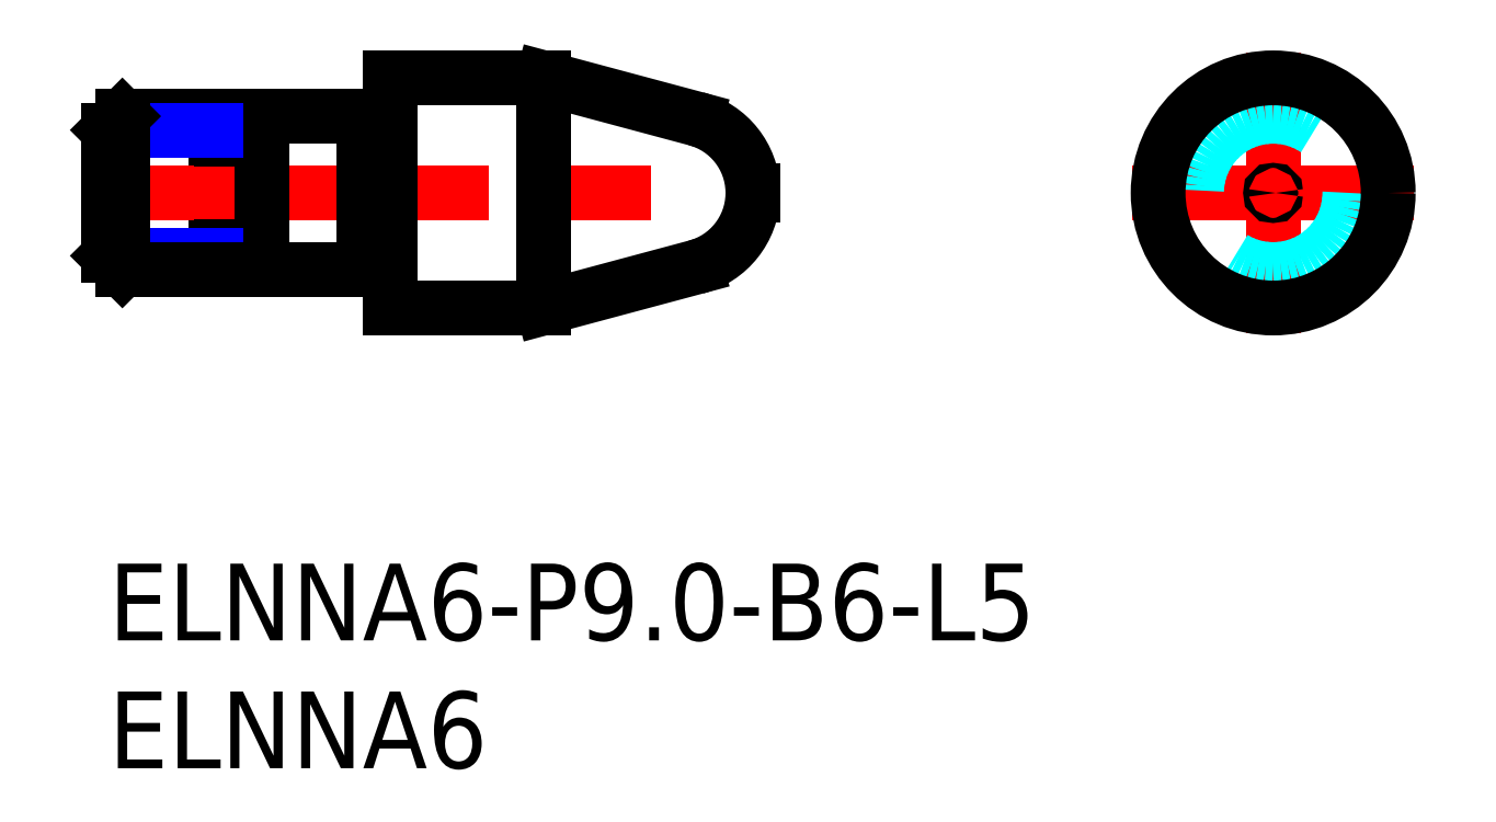
<metadata>
{"format":"dxf","ext":"dxf","renderer":"ezdxf+matplotlib","layout":"modelspace","background":"white","min_lineweight":24,"dpi":150}
</metadata>
<code>
0
SECTION
2
ENTITIES
0
INSERT
8
MSM_CONTINUOUS
2
*U27
10
0
20
0
30
0
0
INSERT
8
MSM_CONTINUOUS
2
*U28
10
0
20
0
30
0
0
LINE
8
MSM_DASHED
10
25.03
20
14.5
30
0
11
25.2
21
14.4
31
0
0
LINE
8
MSM_DASHED
10
25.2
20
14.6
30
0
11
25.03
21
14.5
31
0
0
LINE
8
MSM_DASHED
10
0.1732
20
14.5
30
0
11
0
21
14.6
31
0
0
LINE
8
MSM_DASHED
10
0
20
14.4
30
0
11
0.1732
21
14.5
31
0
0
LINE
8
MSM_CONTINUOUS
10
4.2
20
17.5
30
0
11
4.2
21
11.5
31
0
0
LINE
8
MSM_CENTER
10
40.05
20
14.5
30
0
11
51.05
21
14.5
31
0
0
LINE
8
MSM_CENTER
10
45.55
20
9
30
0
11
45.55
21
20
31
0
0
LINE
8
MSM_CENTER
10
-1
20
14.5
30
0
11
26.2
21
14.5
31
0
0
CIRCLE
8
MSM_CONTINUOUS
10
45.55
20
14.5
30
0
40
0.09912
0
LINE
8
MSM_CONTINUOUS
10
17
20
10
30
0
11
22.98
21
11.6
31
0
0
LINE
8
MSM_CONTINUOUS
10
22.98
20
17.4
30
0
11
17
21
19
31
0
0
LINE
8
MSM_CONTINUOUS
10
17
20
19
30
0
11
17
21
10
31
0
0
LINE
8
MSM_CONTINUOUS
10
11
20
19
30
0
11
11
21
10
31
0
0
LINE
8
MSM_CONTINUOUS
10
17
20
19
30
0
11
11
21
19
31
0
0
LINE
8
MSM_CONTINUOUS
10
11
20
10
30
0
11
17
21
10
31
0
0
ARC
8
MSM_CONTINUOUS
10
10.8
20
17.68
30
0
40
0.2
50
270
51
0
0
ARC
8
MSM_CONTINUOUS
10
10.8
20
11.32
30
0
40
0.2
50
0
51
90
0
LINE
8
MSM_CONTINUOUS
10
10
20
17.5
30
0
11
10
21
11.5
31
0
0
ARC
8
MSM_CONTINUOUS
10
10.1
20
17.68
30
0
40
0.2
50
241
51
270
0
ARC
8
MSM_CONTINUOUS
10
10.1
20
11.32
30
0
40
0.2
50
90
51
119
0
LINE
8
MSM_CONTINUOUS
10
6
20
17.5
30
0
11
6
21
11.5
31
0
0
LINE
8
MSM_CONTINUOUS
10
10
20
17.5
30
0
11
6
21
17.5
31
0
0
LINE
8
MSM_CONTINUOUS
10
6
20
11.5
30
0
11
10
21
11.5
31
0
0
LINE
8
MSM_CONTINUOUS
10
10.8
20
17.48
30
0
11
10.1
21
17.48
31
0
0
LINE
8
MSM_CONTINUOUS
10
10.1
20
11.53
30
0
11
10.8
21
11.53
31
0
0
ARC
8
MSM_CONTINUOUS
10
22.2
20
14.5
30
0
40
3
50
285
51
358.1
0
ARC
8
MSM_CONTINUOUS
10
22.2
20
14.5
30
0
40
3
50
1.893
51
75
0
LINE
8
MSM_CONTINUOUS
10
25.2
20
14.4
30
0
11
25.2
21
14.6
31
0
0
ARC
8
MSM_CONTINUOUS
10
4.4
20
16.8
30
0
40
0.2
50
180
51
270
0
ARC
8
MSM_CONTINUOUS
10
4.4
20
12.2
30
0
40
0.2
50
90
51
180
0
ARC
8
MSM_CONTINUOUS
10
5.8
20
16.8
30
0
40
0.2
50
270
51
0
0
ARC
8
MSM_CONTINUOUS
10
5.8
20
12.2
30
0
40
0.2
50
0
51
90
0
LINE
8
MSM_CONTINUOUS
10
5.8
20
16.6
30
0
11
4.4
21
16.6
31
0
0
LINE
8
MSM_CONTINUOUS
10
4.4
20
12.4
30
0
11
5.8
21
12.4
31
0
0
LINE
8
MSM_CONTINUOUS
10
4.2
20
17.5
30
0
11
0.5415
21
17.5
31
0
0
LINE
8
MSM_NARROW
10
4.2
20
16.96
30
0
11
7.1e-15
21
16.96
31
0
0
LINE
8
MSM_NARROW
10
4.2
20
12.04
30
0
11
7.1e-15
21
12.04
31
0
0
LINE
8
MSM_CONTINUOUS
10
4.2
20
11.5
30
0
11
0.5415
21
11.5
31
0
0
LINE
8
MSM_CONTINUOUS
10
7.1e-15
20
16.96
30
0
11
-7.1e-15
21
12.04
31
0
0
LINE
8
MSM_CONTINUOUS
10
7.1e-15
20
16.96
30
0
11
0.5415
21
17.5
31
0
0
LINE
8
MSM_CONTINUOUS
10
0.5415
20
17.5
30
0
11
0.5415
21
11.5
31
0
0
LINE
8
MSM_CONTINUOUS
10
0.5415
20
11.5
30
0
11
3.55e-14
21
12.04
31
0
0
CIRCLE
8
MSM_DASHED
10
45.55
20
14.5
30
0
40
3
0
CIRCLE
8
MSM_CONTINUOUS
10
45.55
20
14.5
30
0
40
4.5
0
ENDSEC
0
EOF

</code>
